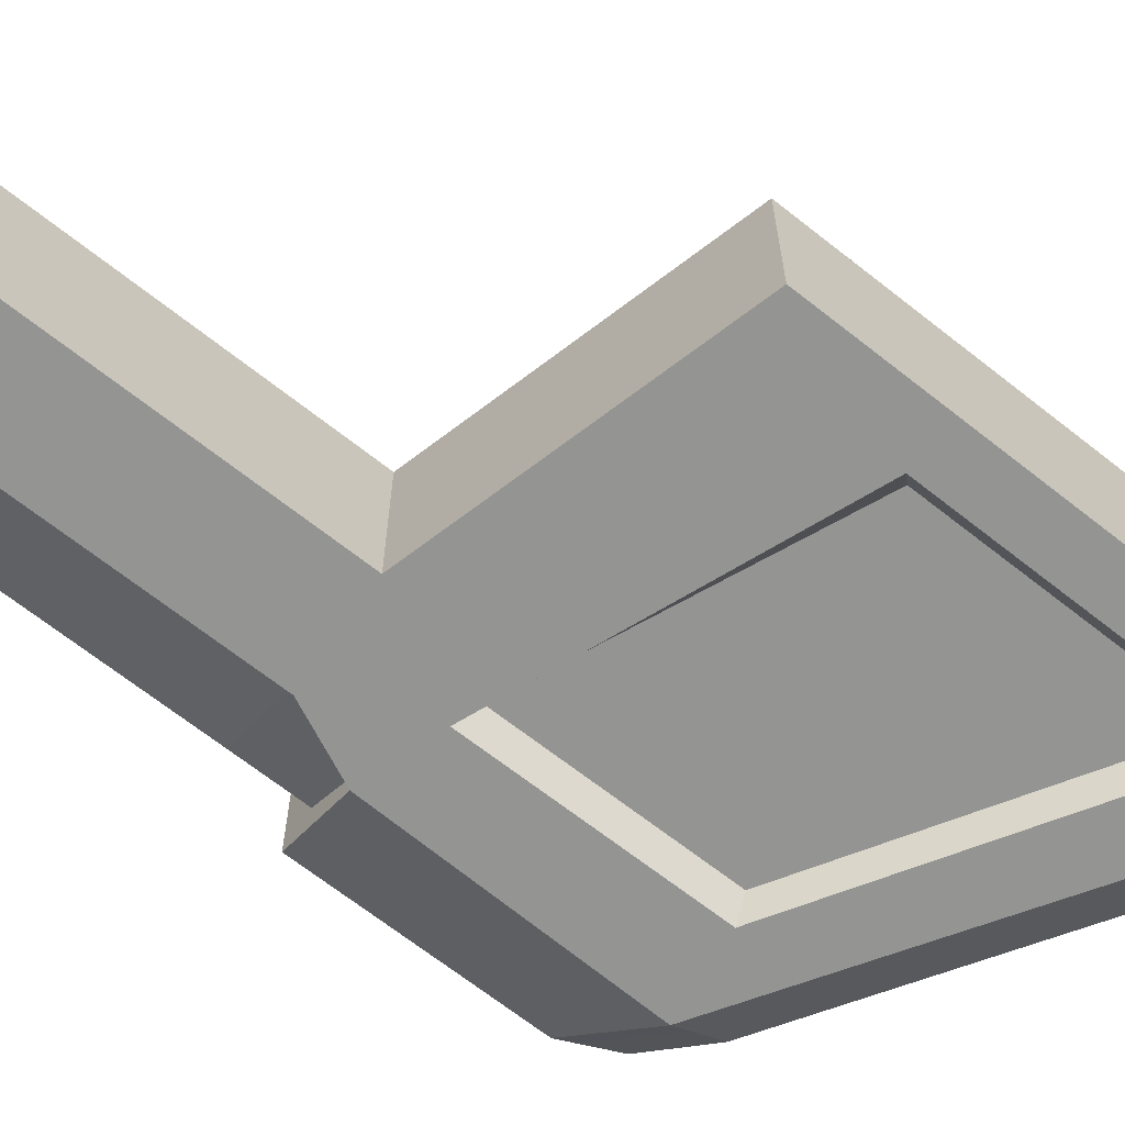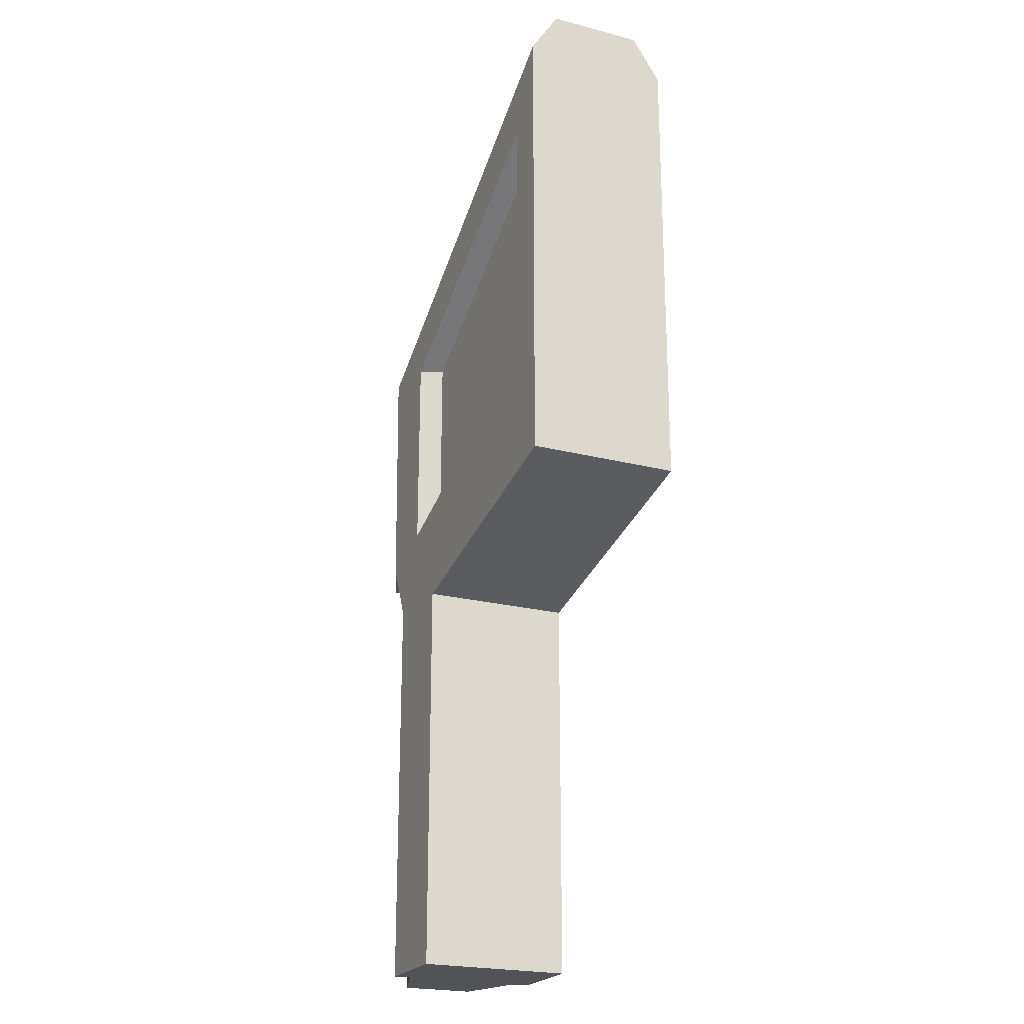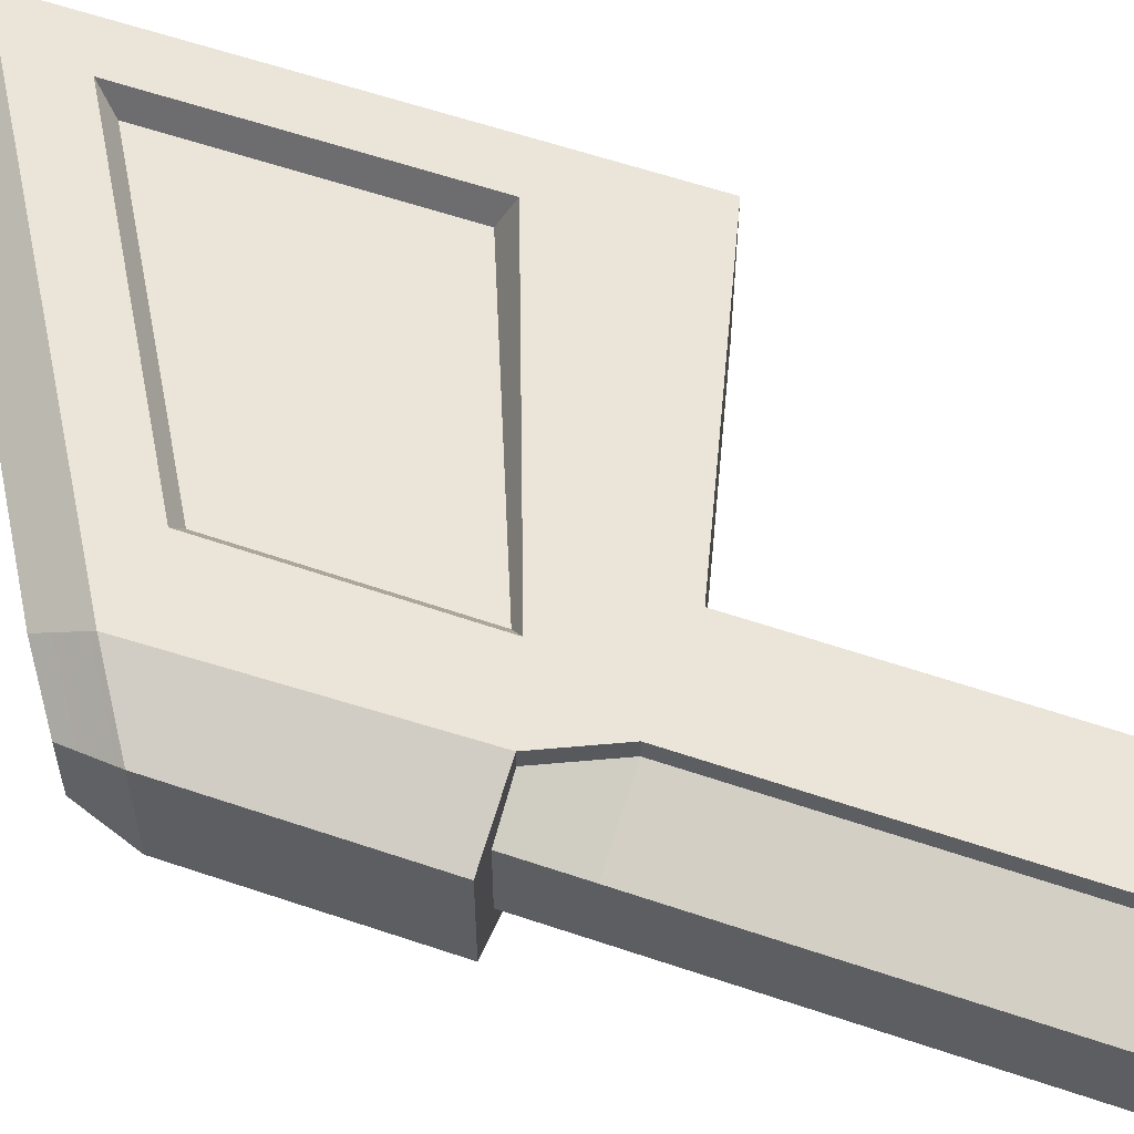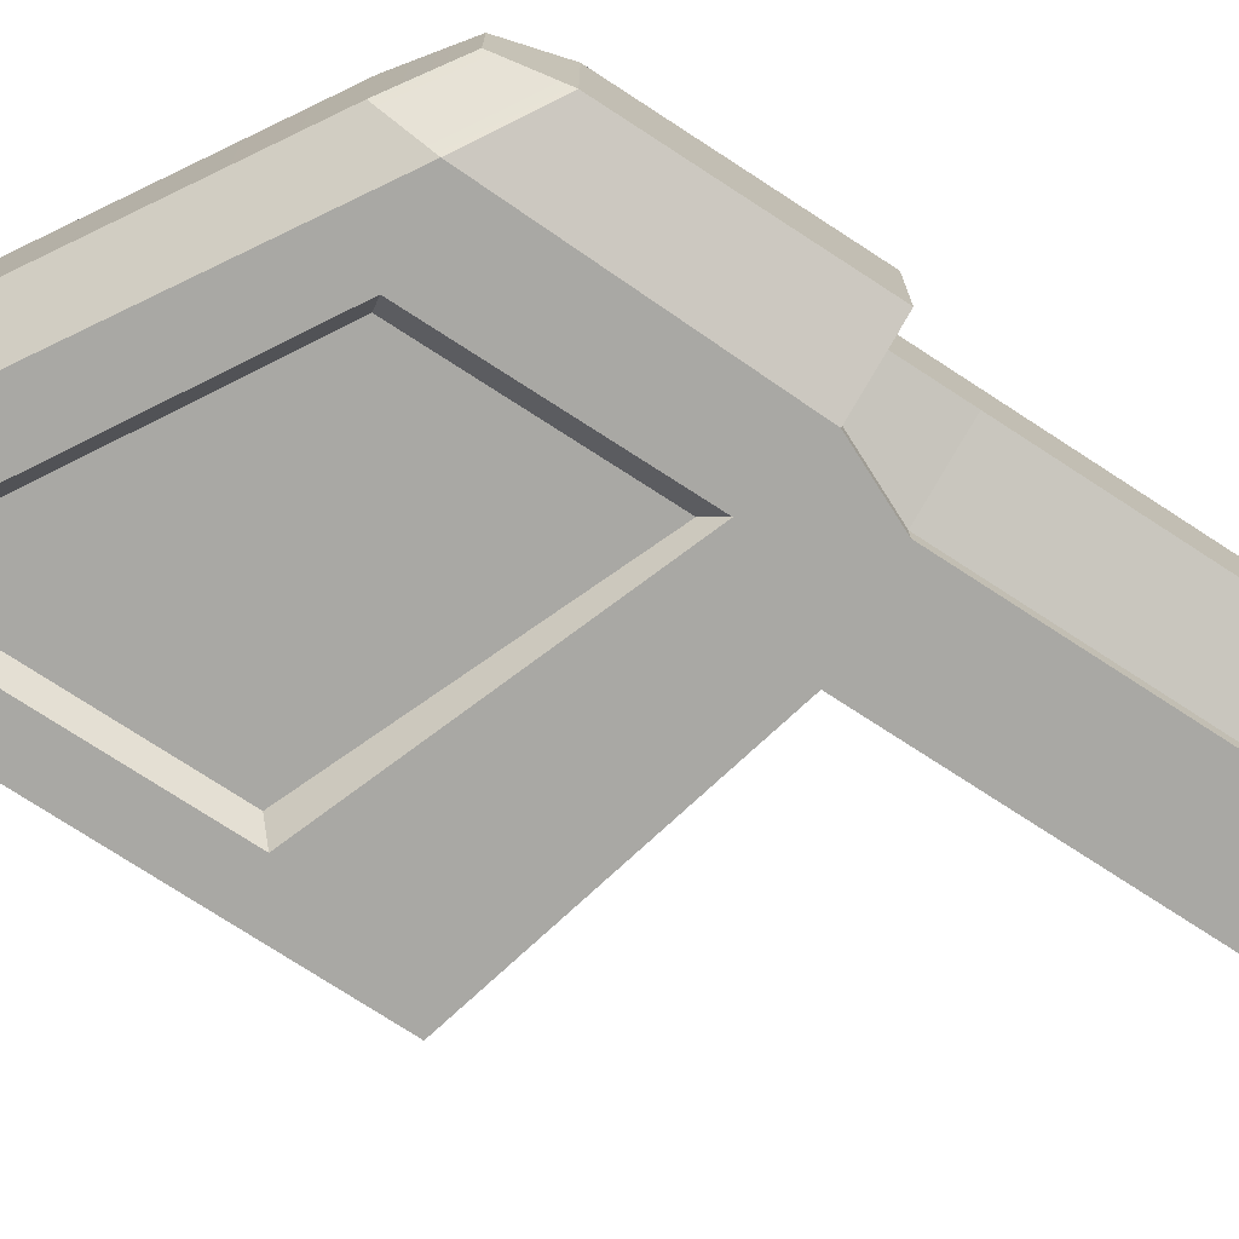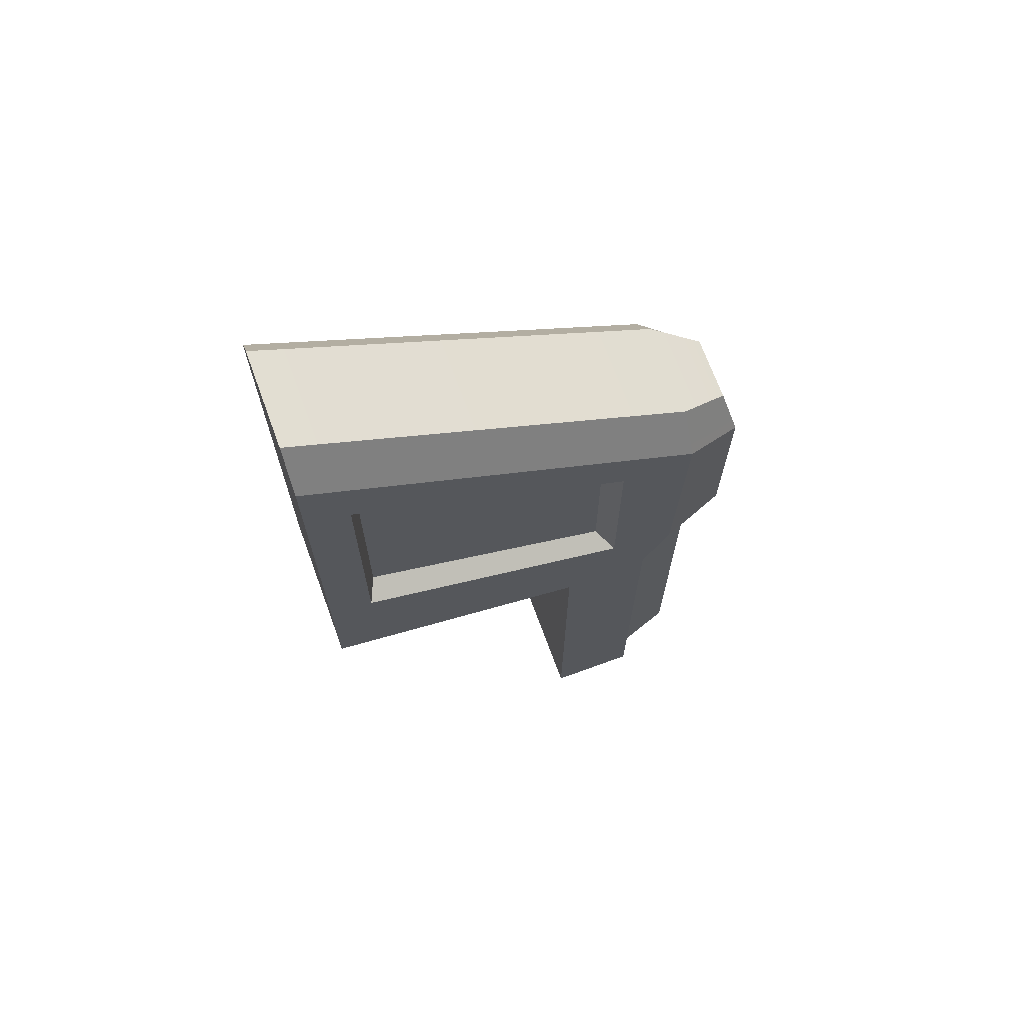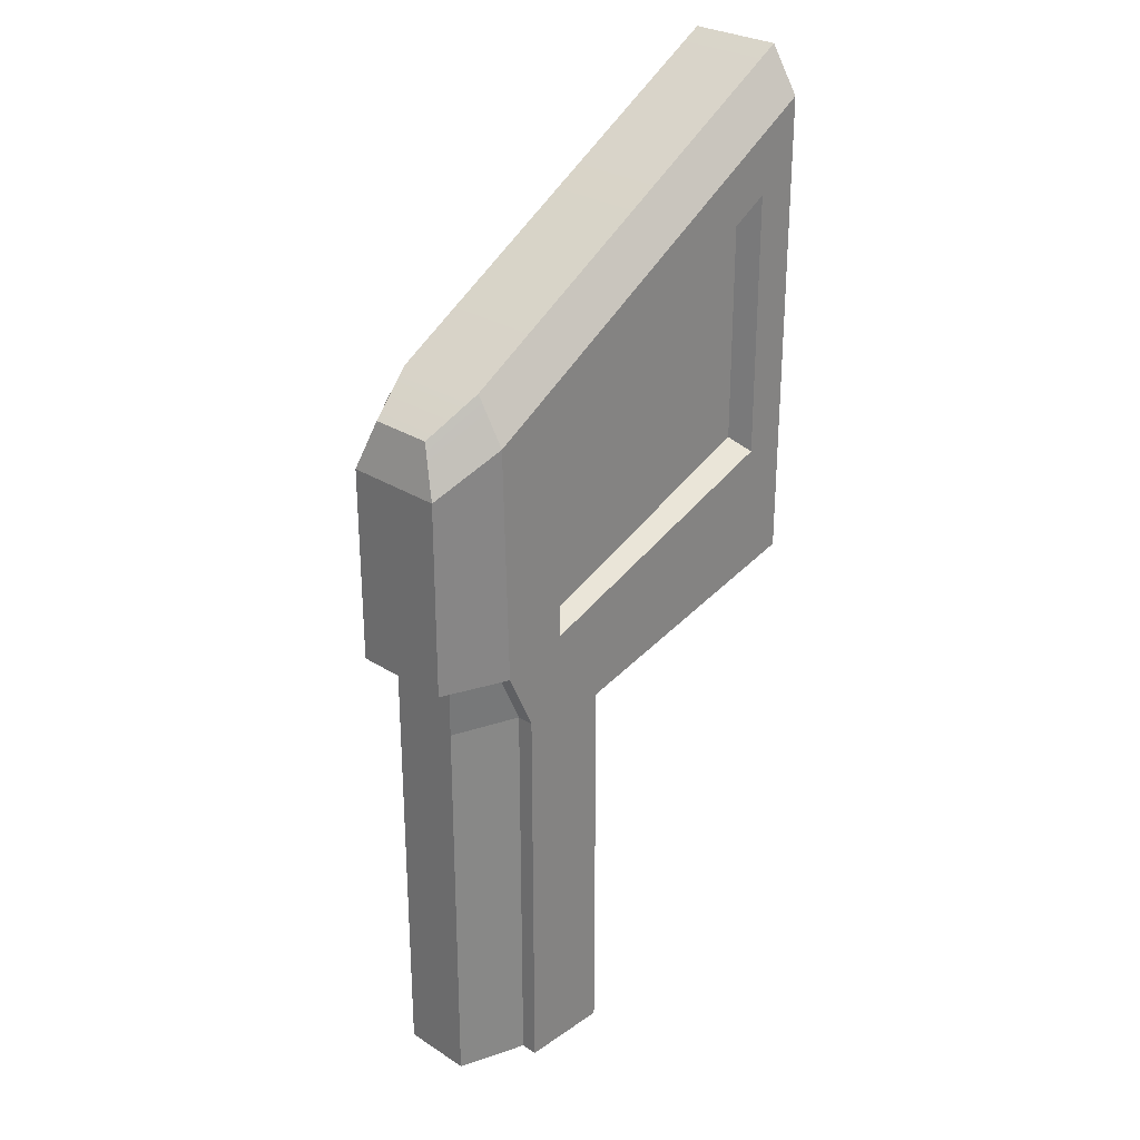
<metadata>
{"format":"obj","ext":"obj","renderer":"f3d","projection":"perspective","resolution":1024,"background":"white","views":[{"elev":-67.0,"azim":51.5,"up":"+Z"},{"elev":-22.4,"azim":65.9,"up":"+Y"},{"elev":59.2,"azim":-70.7,"up":"+Z"},{"elev":-75.0,"azim":-123.1,"up":"+Z"},{"elev":69.9,"azim":159.9,"up":"+Y"},{"elev":28.1,"azim":-45.9,"up":"+Y"}]}
</metadata>
<code>
g SM_Bld_Large_Part_08
v -1.335 2.746 -0.3005
v -1.335 3.918 -0.3005
v -1.335 3.918 0.3005
v -1.335 2.746 0.3005
v -1.268 4.213 -0.1878
v -0.9719 4.417 0.2817
v -1.268 4.213 0.1878
v -0.9719 4.417 -0.2817
v 1.335 5.813 0.2817
v 1.335 5.813 -0.2817
v 1.335 5.549 -0.4508
v 1.335 2.746 -0.4508
v 1.335 2.746 0.4508
v 1.335 5.549 0.4508
v -0.7765 1.524e-08 -0.3502
v -1.177 1.524e-08 -0.2125
v -1.177 1.524e-08 0.2125
v -0.7765 1.524e-08 0.3502
v -1.335 2.746 0.3005
v -1.335 3.918 0.3005
v -0.9719 4.152 0.4508
v -0.9395 2.746 0.4508
v -0.9719 4.152 -0.4508
v -1.335 3.918 -0.3005
v -1.335 2.746 -0.3005
v -0.9395 2.746 -0.4508
v -0.9395 2.746 -0.3502
v -1.177 2.746 -0.2125
v -1.177 2.389 -0.2125
v -0.7765 2.389 -0.3502
v -1.177 2.389 -0.2125
v -1.177 2.746 -0.2125
v -1.177 2.746 0.2125
v -1.177 2.389 0.2125
v -1.177 1.524e-08 -0.2125
v -1.177 1.524e-08 0.2125
v -1.177 2.389 0.2125
v -1.177 2.746 0.2125
v -0.9395 2.746 0.3502
v -0.7765 2.389 0.3502
v 1.335 2.746 -0.4508
v -0.2481 2.353 -0.4508
v -0.2481 2.353 0.4508
v 1.335 2.746 0.4508
v -0.4564 4.07 0.3215
v 1.021 4.933 0.3215
v 1.021 3.531 0.3215
v -0.4606 2.936 0.3215
v 1.021 3.531 -0.3215
v 1.021 4.933 -0.3215
v -0.4564 4.07 -0.3215
v -0.4606 2.936 -0.3215
v -0.2481 2.537e-07 0.4508
v -0.2481 2.537e-07 -0.4508
v -0.7765 1.524e-08 -0.4508
v -0.7765 1.524e-08 -0.3502
v -0.7765 1.524e-08 0.3502
v -0.7765 1.524e-08 0.4508
v -0.9395 2.746 -0.4508
v -0.9395 2.746 -0.3502
v -0.7765 2.389 -0.3502
v -0.7765 2.389 -0.4508
v -1.335 2.746 -0.3005
v -0.9395 2.746 -0.3502
v -0.9395 2.746 -0.4508
v -1.177 2.746 -0.2125
v -1.335 2.746 0.3005
v -1.177 2.746 0.2125
v -0.9395 2.746 0.4508
v -0.9395 2.746 0.3502
v -0.7765 2.389 0.3502
v -0.9395 2.746 0.3502
v -0.9395 2.746 0.4508
v -0.7765 2.389 0.4508
v -1.302 4.066 -0.2441
v -1.268 4.213 -0.1878
v -1.268 4.213 0.1878
v -1.302 4.066 0.2441
v -1.302 4.066 0.2441
v -1.268 4.213 0.1878
v -0.9719 4.417 0.2817
v -0.9719 4.285 0.3663
v -0.9719 4.285 -0.3663
v -0.9719 4.417 -0.2817
v -1.268 4.213 -0.1878
v -1.302 4.066 -0.2441
v -0.9719 4.285 0.3663
v -0.9719 4.417 0.2817
v 1.335 5.813 0.2817
v 1.335 5.681 0.3663
v 1.335 5.681 0.3663
v 1.335 5.813 0.2817
v 1.335 5.813 -0.2817
v 1.335 5.681 -0.3663
v 1.335 5.681 -0.3663
v 1.335 5.813 -0.2817
v -0.9719 4.417 -0.2817
v -0.9719 4.285 -0.3663
v -1.177 1.524e-08 0.2125
v -1.177 2.389 0.2125
v -0.7765 2.389 0.3502
v -0.7765 1.524e-08 0.3502
v -0.7765 1.524e-08 0.4508
v -0.7765 1.524e-08 0.3502
v -0.7765 2.389 0.3502
v -0.7765 2.389 0.4508
v -0.2481 2.353 0.4508
v -0.2481 2.537e-07 0.4508
v -0.7765 1.524e-08 0.4508
v -0.7765 2.389 0.4508
v -0.9395 2.746 0.4508
v -0.5439 2.864 0.4508
v -0.9719 4.152 0.4508
v 1.335 2.746 0.4508
v -0.5393 4.086 0.4508
v 1.083 3.459 0.4508
v 1.335 5.549 0.4508
v 1.083 5.036 0.4508
v -0.2481 2.353 -0.4508
v -0.2481 2.537e-07 -0.4508
v -0.2481 2.537e-07 0.4508
v -0.2481 2.353 0.4508
v -0.2481 2.537e-07 -0.4508
v -0.7765 2.389 -0.4508
v -0.7765 1.524e-08 -0.4508
v -0.2481 2.353 -0.4508
v -0.9395 2.746 -0.4508
v -0.5439 2.864 -0.4508
v -0.5393 4.086 -0.4508
v -0.9719 4.152 -0.4508
v 1.083 5.036 -0.4508
v 1.335 5.549 -0.4508
v 1.083 3.459 -0.4508
v 1.335 2.746 -0.4508
v -0.7765 2.389 -0.3502
v -0.7765 1.524e-08 -0.3502
v -0.7765 1.524e-08 -0.4508
v -0.7765 2.389 -0.4508
v -1.177 2.389 -0.2125
v -1.177 1.524e-08 -0.2125
v -0.7765 1.524e-08 -0.3502
v -0.7765 2.389 -0.3502
v -0.5393 4.086 0.4508
v -0.4564 4.07 0.3215
v -0.4606 2.936 0.3215
v -0.5439 2.864 0.4508
v -0.5439 2.864 0.4508
v -0.4606 2.936 0.3215
v 1.021 3.531 0.3215
v 1.083 3.459 0.4508
v 1.083 3.459 0.4508
v 1.021 3.531 0.3215
v 1.021 4.933 0.3215
v 1.083 5.036 0.4508
v 1.083 5.036 0.4508
v 1.021 4.933 0.3215
v -0.4564 4.07 0.3215
v -0.5393 4.086 0.4508
v 1.083 3.459 -0.4508
v 1.021 3.531 -0.3215
v -0.4606 2.936 -0.3215
v -0.5439 2.864 -0.4508
v -0.5439 2.864 -0.4508
v -0.4606 2.936 -0.3215
v -0.4564 4.07 -0.3215
v -0.5393 4.086 -0.4508
v -0.5393 4.086 -0.4508
v -0.4564 4.07 -0.3215
v 1.021 4.933 -0.3215
v 1.083 5.036 -0.4508
v 1.083 5.036 -0.4508
v 1.021 4.933 -0.3215
v 1.021 3.531 -0.3215
v 1.083 3.459 -0.4508
v -0.9719 4.152 -0.4508
v -0.9719 4.285 -0.3663
v -1.302 4.066 -0.2441
v -1.335 3.918 -0.3005
v -1.335 3.918 -0.3005
v -1.302 4.066 -0.2441
v -1.302 4.066 0.2441
v -1.335 3.918 0.3005
v -1.335 3.918 0.3005
v -1.302 4.066 0.2441
v -0.9719 4.285 0.3663
v -0.9719 4.152 0.4508
v -0.9719 4.152 0.4508
v -0.9719 4.285 0.3663
v 1.335 5.681 0.3663
v 1.335 5.549 0.4508
v 1.335 5.549 0.4508
v 1.335 5.681 0.3663
v 1.335 5.681 -0.3663
v 1.335 5.549 -0.4508
v 1.335 5.549 -0.4508
v 1.335 5.681 -0.3663
v -0.9719 4.285 -0.3663
v -0.9719 4.152 -0.4508
g SM_Bld_Large_Part_08_0
f 3 2 1
f 4 3 1
f 7 6 5
f 6 8 5
f 6 9 8
f 9 10 8
f 13 12 11
f 14 13 11
f 17 16 15
f 18 17 15
f 21 20 19
f 22 21 19
f 25 24 23
f 26 25 23
f 29 28 27
f 30 29 27
f 33 32 31
f 34 33 31
f 34 31 35
f 36 34 35
f 39 38 37
f 40 39 37
f 43 42 41
f 44 43 41
f 47 46 45
f 48 47 45
f 51 50 49
f 52 51 49
f 55 54 53
f 53 56 55
f 53 57 56
f 53 58 57
f 61 60 59
f 62 61 59
f 65 64 63
f 64 66 63
f 63 66 67
f 66 68 67
f 67 68 69
f 68 70 69
f 73 72 71
f 74 73 71
f 77 76 75
f 78 77 75
f 81 80 79
f 82 81 79
f 85 84 83
f 86 85 83
f 89 88 87
f 90 89 87
f 93 92 91
f 94 93 91
f 97 96 95
f 98 97 95
f 101 100 99
f 102 101 99
f 105 104 103
f 106 105 103
f 109 108 107
f 110 109 107
f 111 110 107
f 112 111 107
f 111 112 113
f 112 107 114
f 112 115 113
f 116 112 114
f 113 115 117
f 118 116 114
f 117 118 114
f 115 118 117
f 121 120 119
f 122 121 119
f 125 124 123
f 124 126 123
f 126 124 127
f 128 126 127
f 129 128 127
f 130 129 127
f 131 129 130
f 132 131 130
f 128 133 126
f 133 131 132
f 133 134 126
f 134 133 132
f 137 136 135
f 138 137 135
f 141 140 139
f 142 141 139
f 145 144 143
f 146 145 143
f 149 148 147
f 150 149 147
f 153 152 151
f 154 153 151
f 157 156 155
f 158 157 155
f 161 160 159
f 162 161 159
f 165 164 163
f 166 165 163
f 169 168 167
f 170 169 167
f 173 172 171
f 174 173 171
f 177 176 175
f 178 177 175
f 181 180 179
f 182 181 179
f 185 184 183
f 186 185 183
f 189 188 187
f 190 189 187
f 193 192 191
f 194 193 191
f 197 196 195
f 198 197 195

</code>
